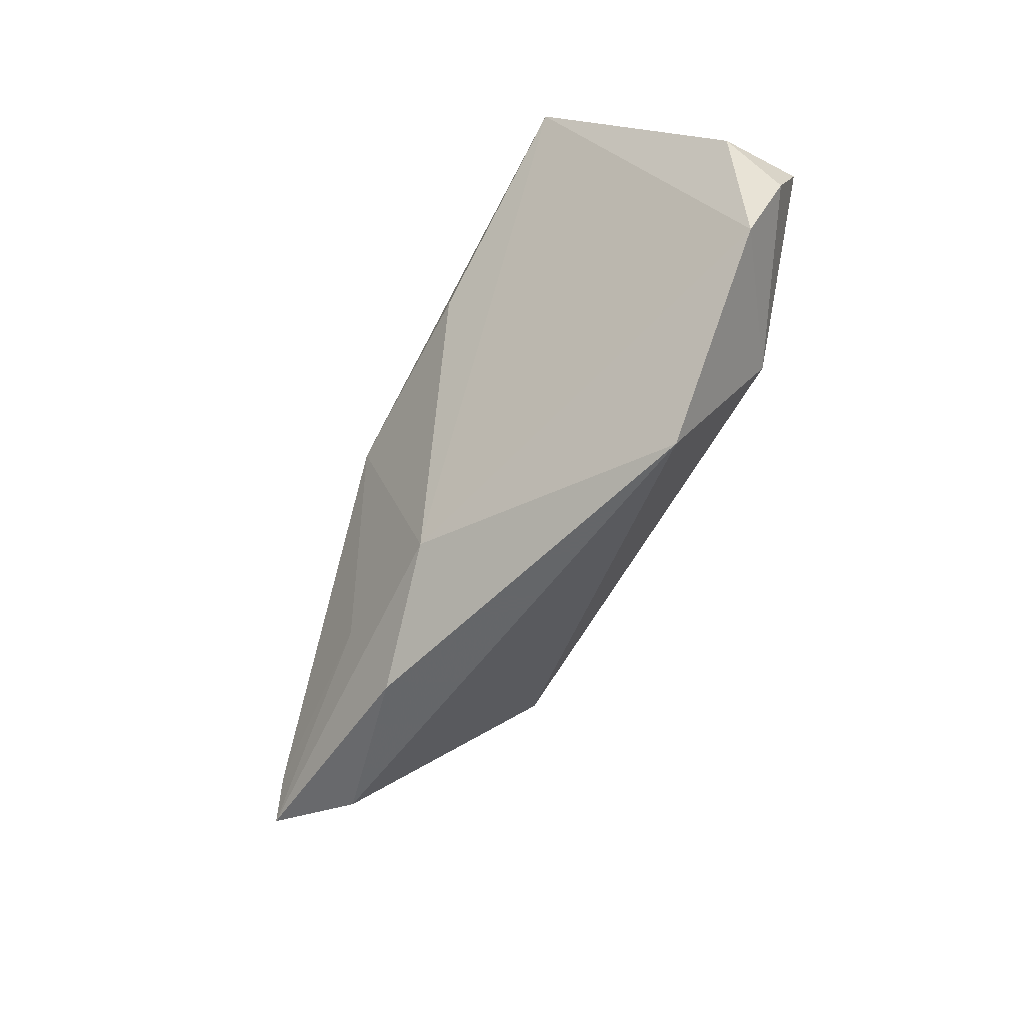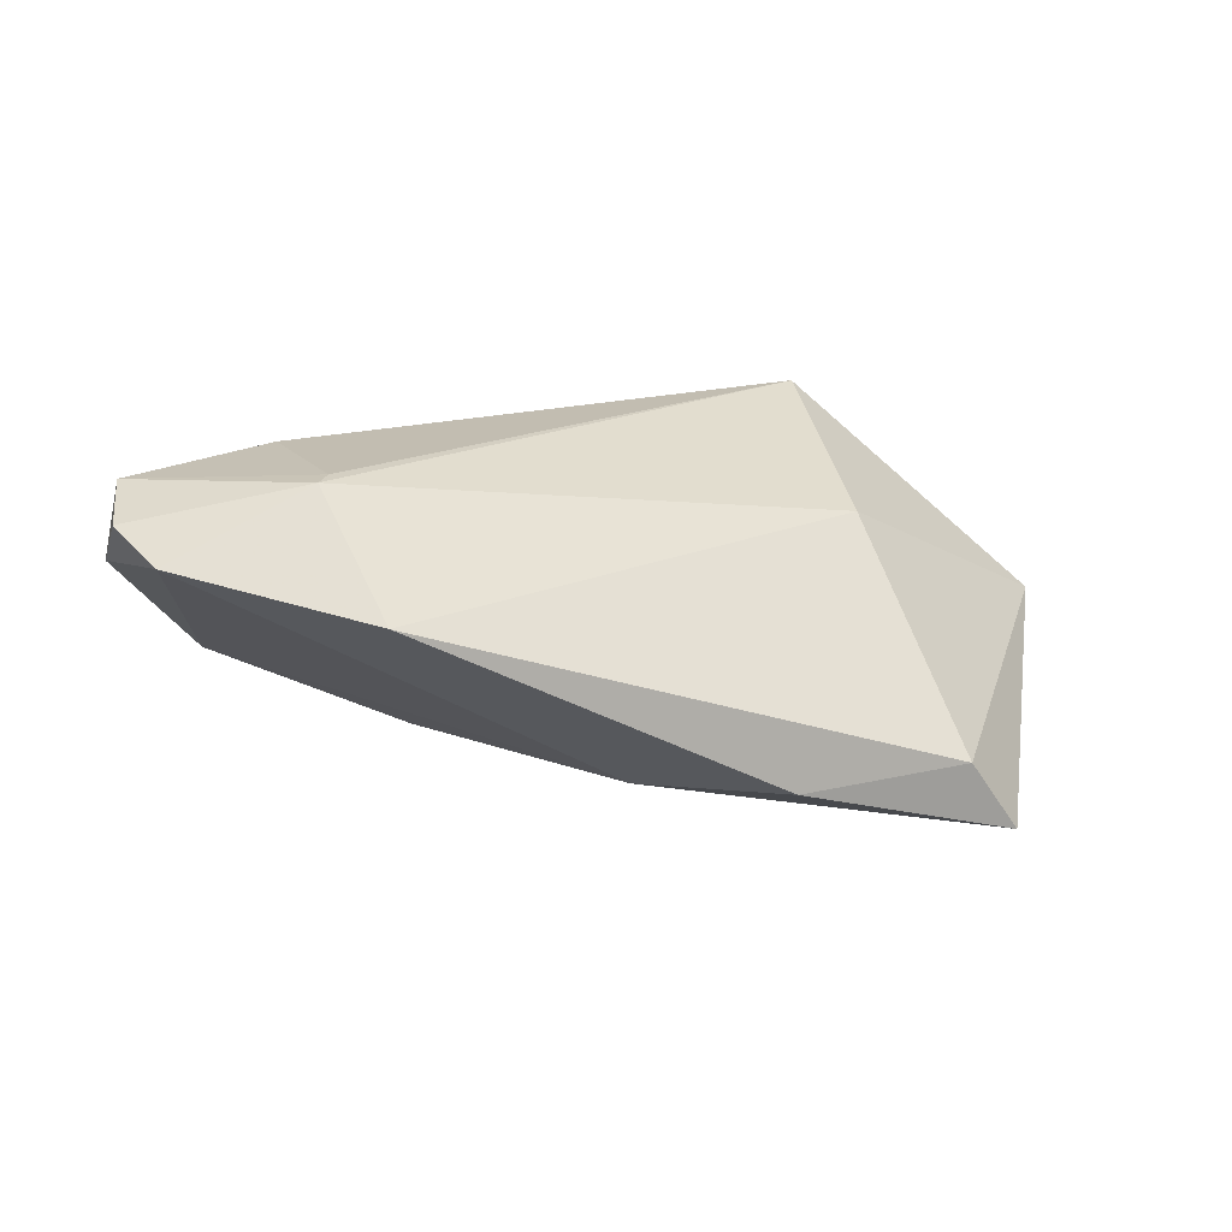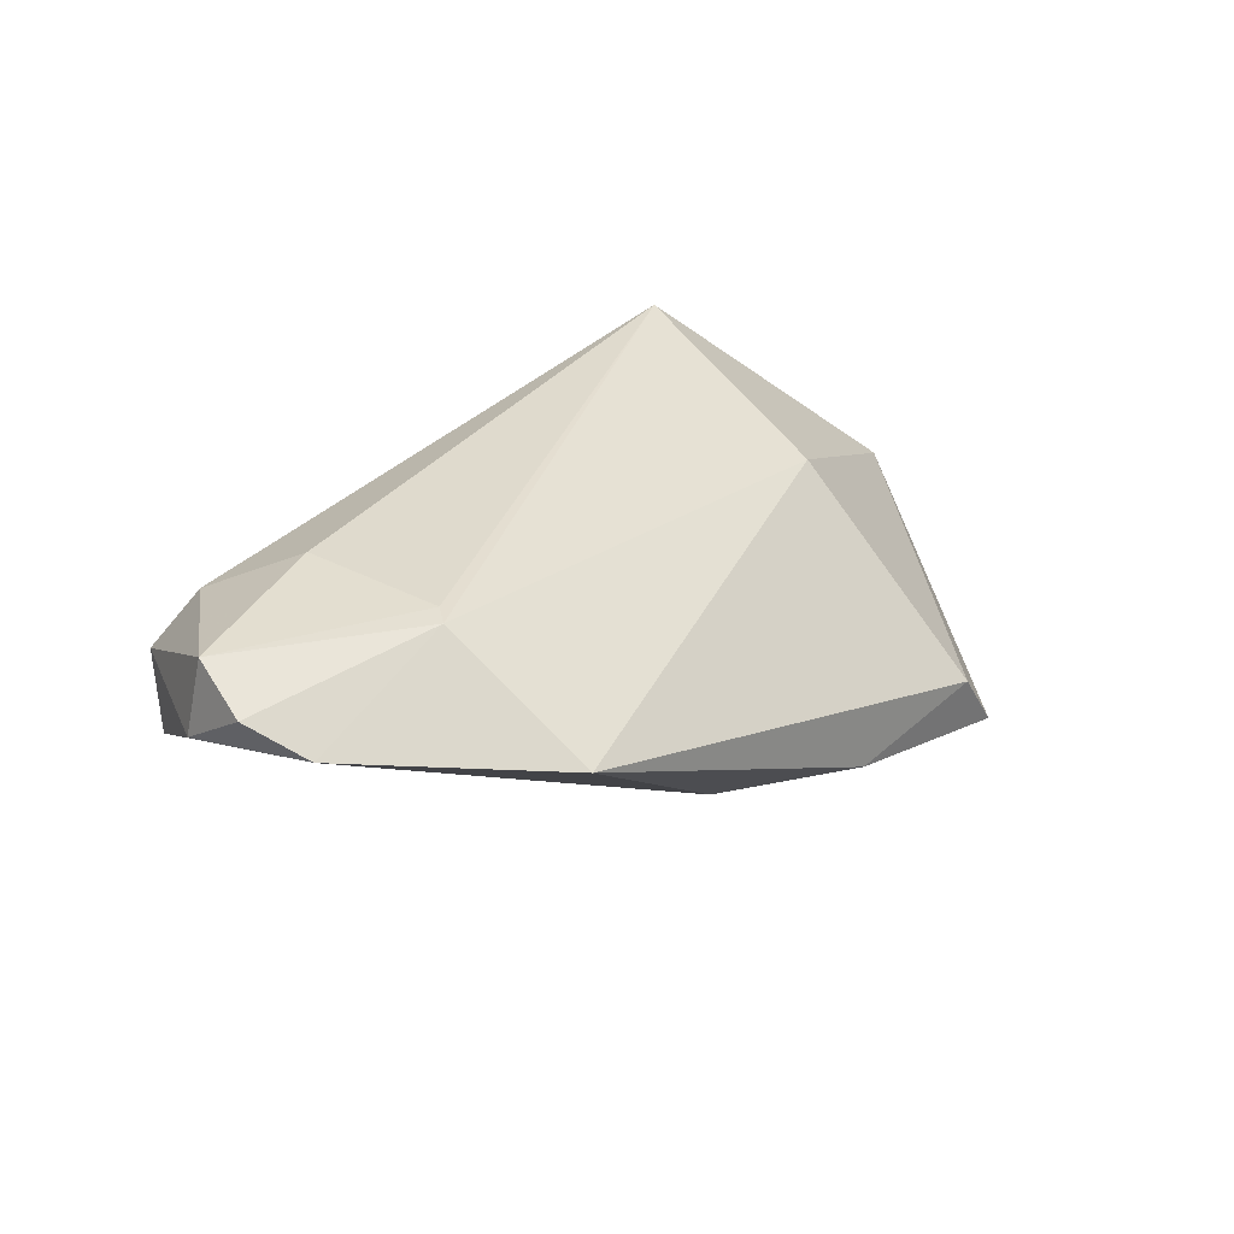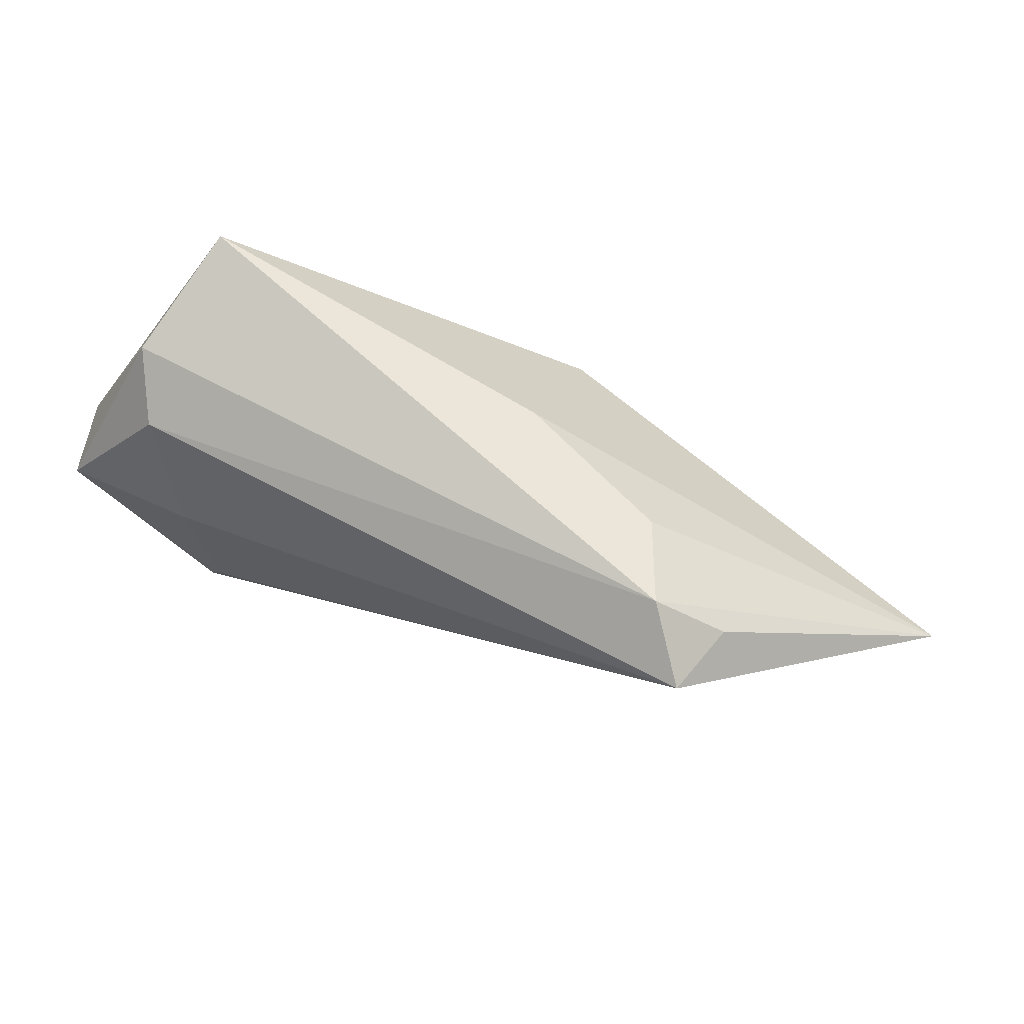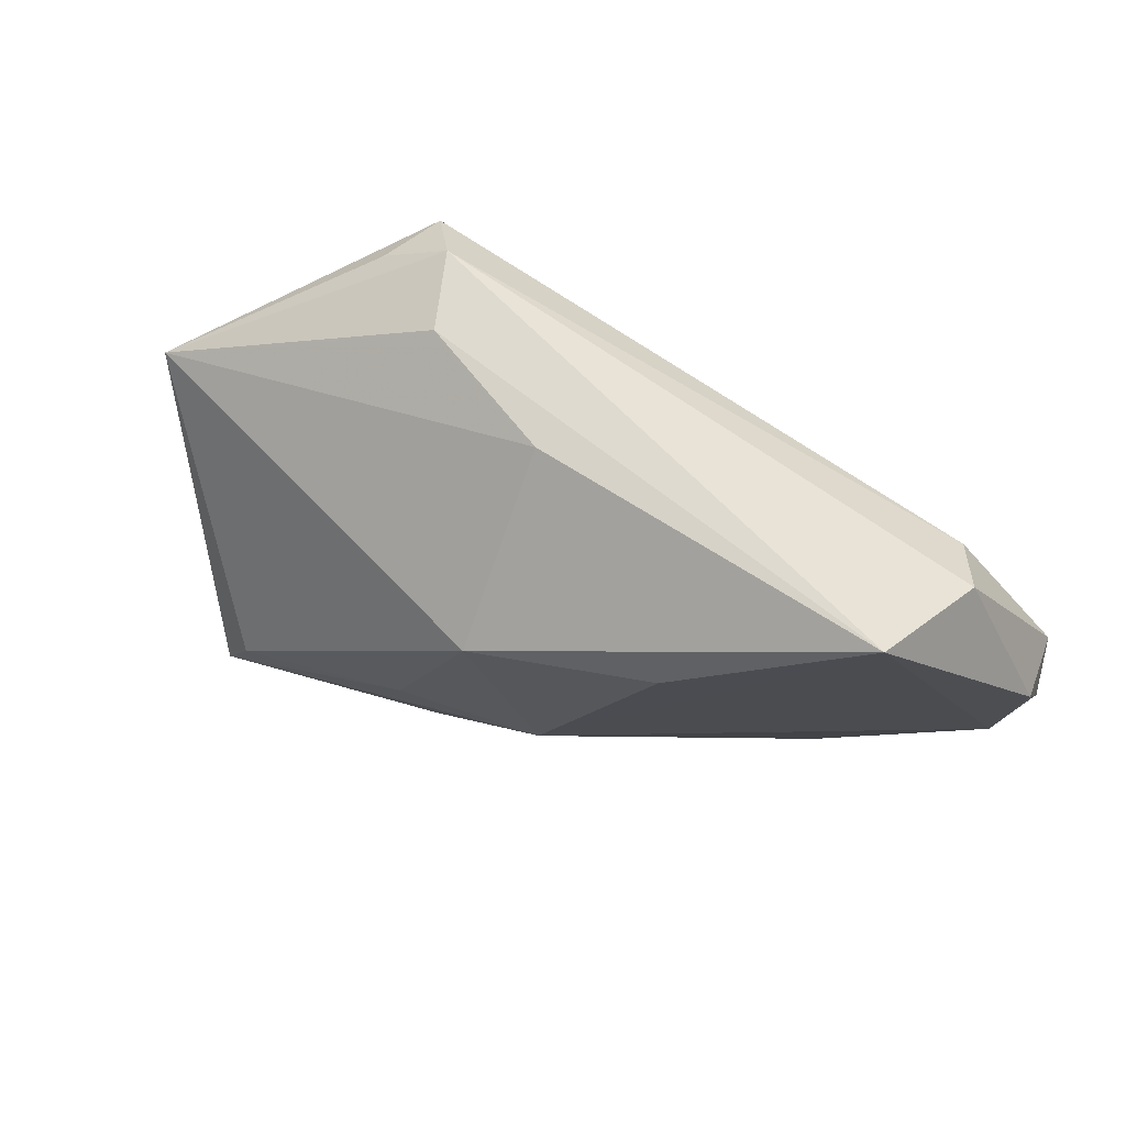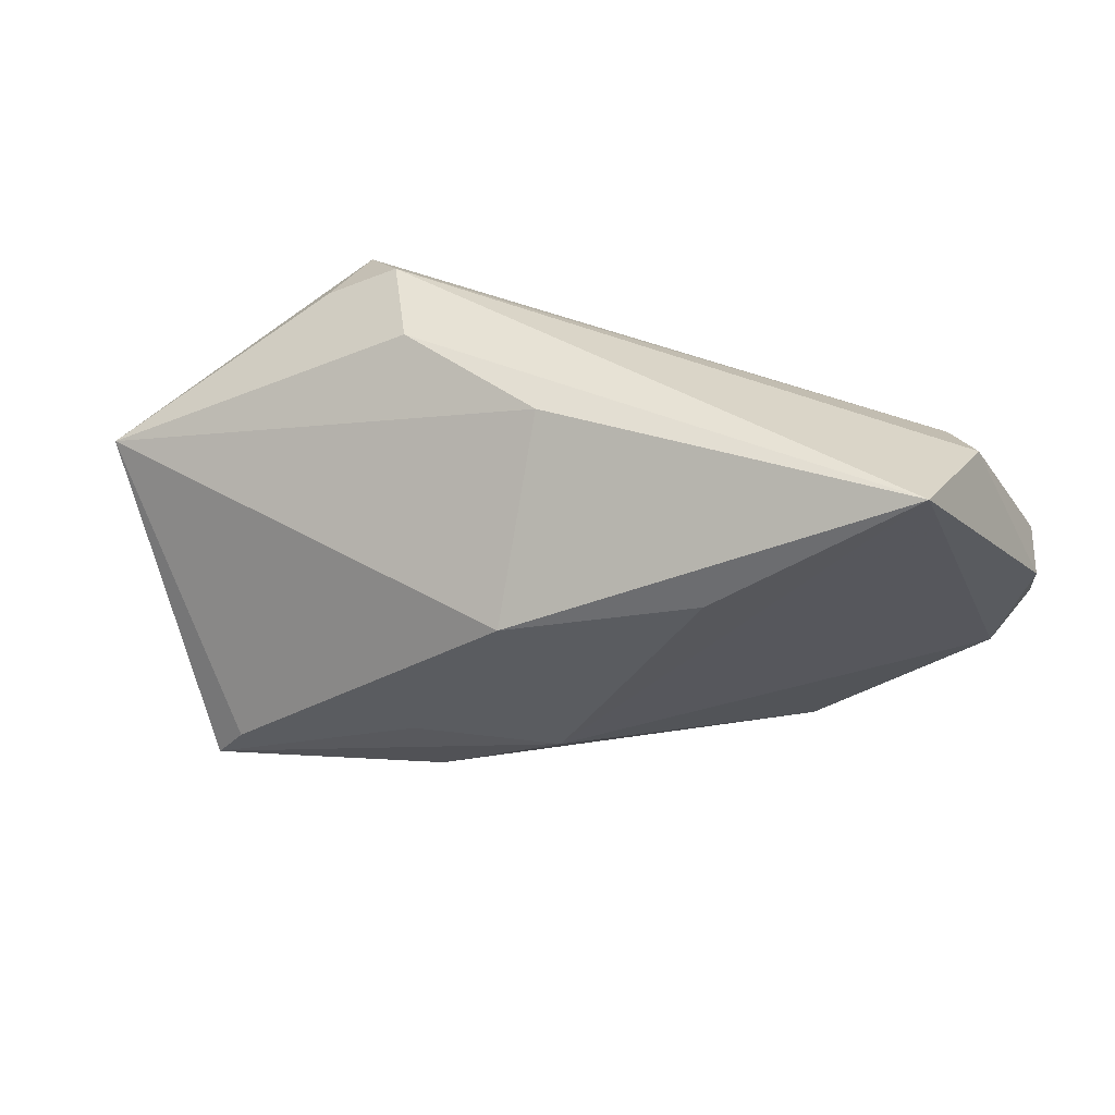
<metadata>
{"format":"obj","ext":"obj","renderer":"f3d","projection":"perspective","resolution":1024,"background":"white","views":[{"elev":-56.1,"azim":-106.2,"up":"+Y"},{"elev":17.0,"azim":-17.8,"up":"+Z"},{"elev":32.9,"azim":-45.7,"up":"+Z"},{"elev":67.2,"azim":24.5,"up":"+Y"},{"elev":56.3,"azim":-148.2,"up":"+Y"},{"elev":44.0,"azim":-163.0,"up":"+Y"}]}
</metadata>
<code>
v 0.02939 0.02808 0.01294
v -0.05613 0.000372 0.01885
v -0.04813 0.02229 0.005993
v 0.03842 0.02323 0.01141
v -0.0204 0.01063 -0.01828
v -0.001945 -0.02274 -0.01628
v -0.05796 0.00149 0.00903
v 0.04464 -0.0305 -0.02484
v 0.04081 -0.02552 -0.02511
v 0.0327 -0.007167 0.009946
v -0.03408 -0.01233 0.02063
v 0.004619 0.02537 -0.005612
v -0.04428 0.02808 -0.01093
v 0.01512 -0.03258 -0.01609
v 0.06366 0.005689 -0.006142
v 0.03784 -0.03118 -0.01528
v -0.05393 -0.01486 0.01203
v -0.05765 -0.007722 0.01549
v -0.03201 -0.03293 0.008442
v 0.01689 -0.02023 -0.02139
v 0.003929 0.004784 -0.0239
v -0.03571 -0.01473 0.02036
v -0.03676 0.006327 0.02063
v 0.02456 0.02618 0.002571
v 0.03585 0.02283 0.02063
v -0.0436 0.01759 0.01409
f 16 8 15
f 15 8 9
f 9 21 15
f 8 16 14
f 16 19 14
f 10 16 15
f 15 25 10
f 10 19 16
f 22 19 10
f 10 25 22
f 17 19 22
f 22 18 17
f 17 18 7
f 7 13 17
f 20 9 8
f 21 9 20
f 7 18 2
f 2 18 22
f 22 25 11
f 25 23 11
f 11 2 22
f 23 2 11
f 1 24 13
f 15 24 1
f 12 21 13
f 13 24 12
f 15 21 12
f 12 24 15
f 6 14 19
f 19 17 6
f 6 17 13
f 21 20 6
f 8 14 6
f 6 20 8
f 3 13 7
f 7 2 3
f 3 1 13
f 4 25 15
f 15 1 4
f 4 1 25
f 13 21 5
f 5 6 13
f 21 6 5
f 26 2 23
f 26 3 2
f 26 23 25
f 25 1 26
f 1 3 26

</code>
